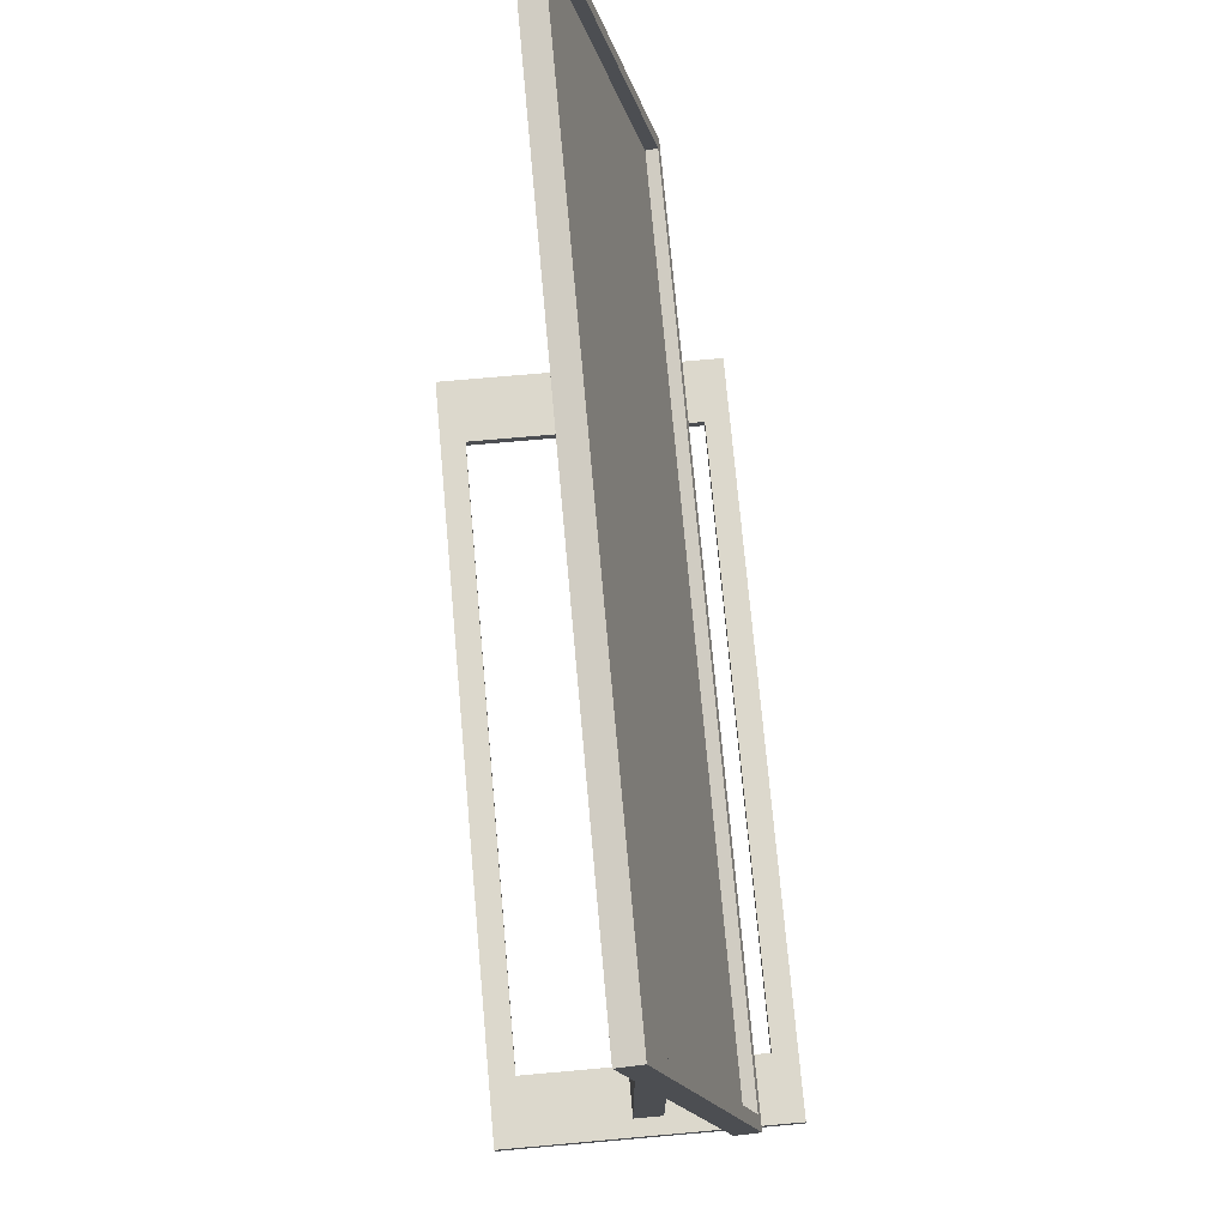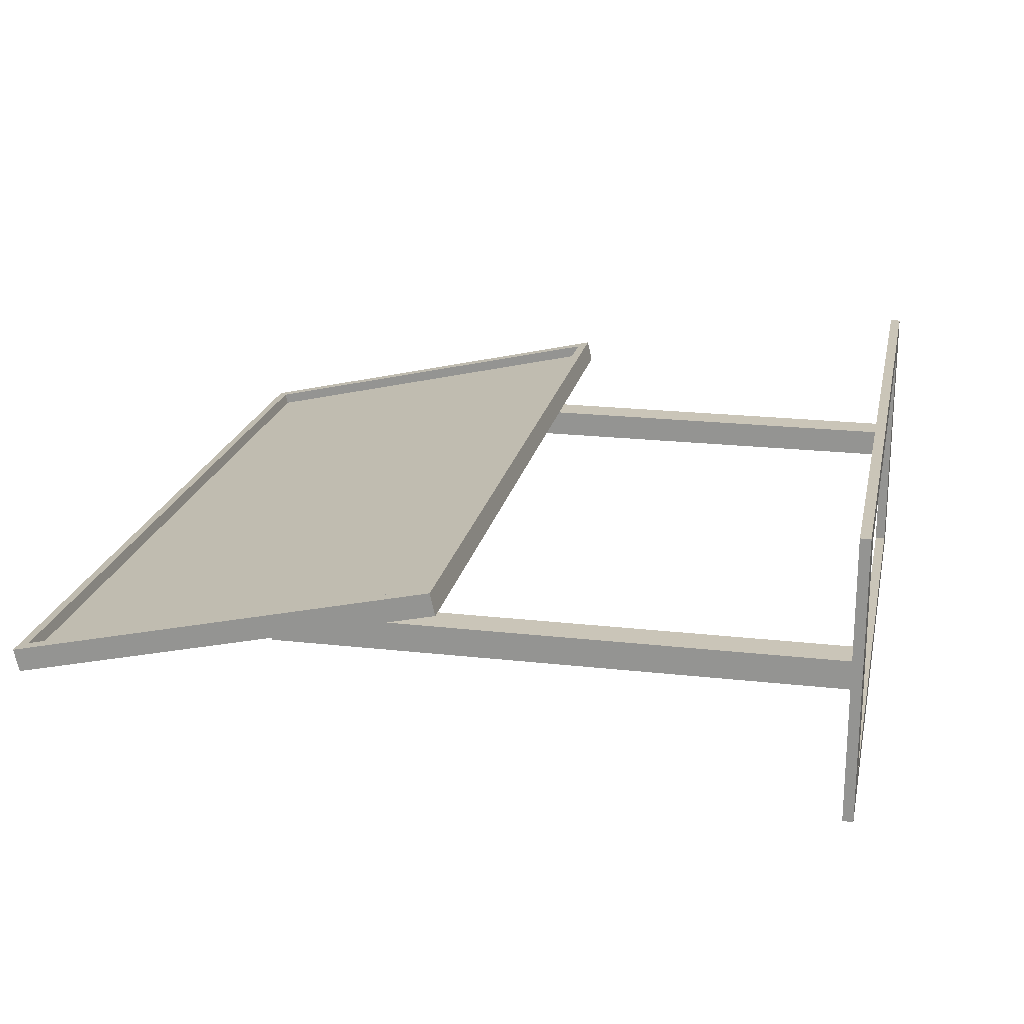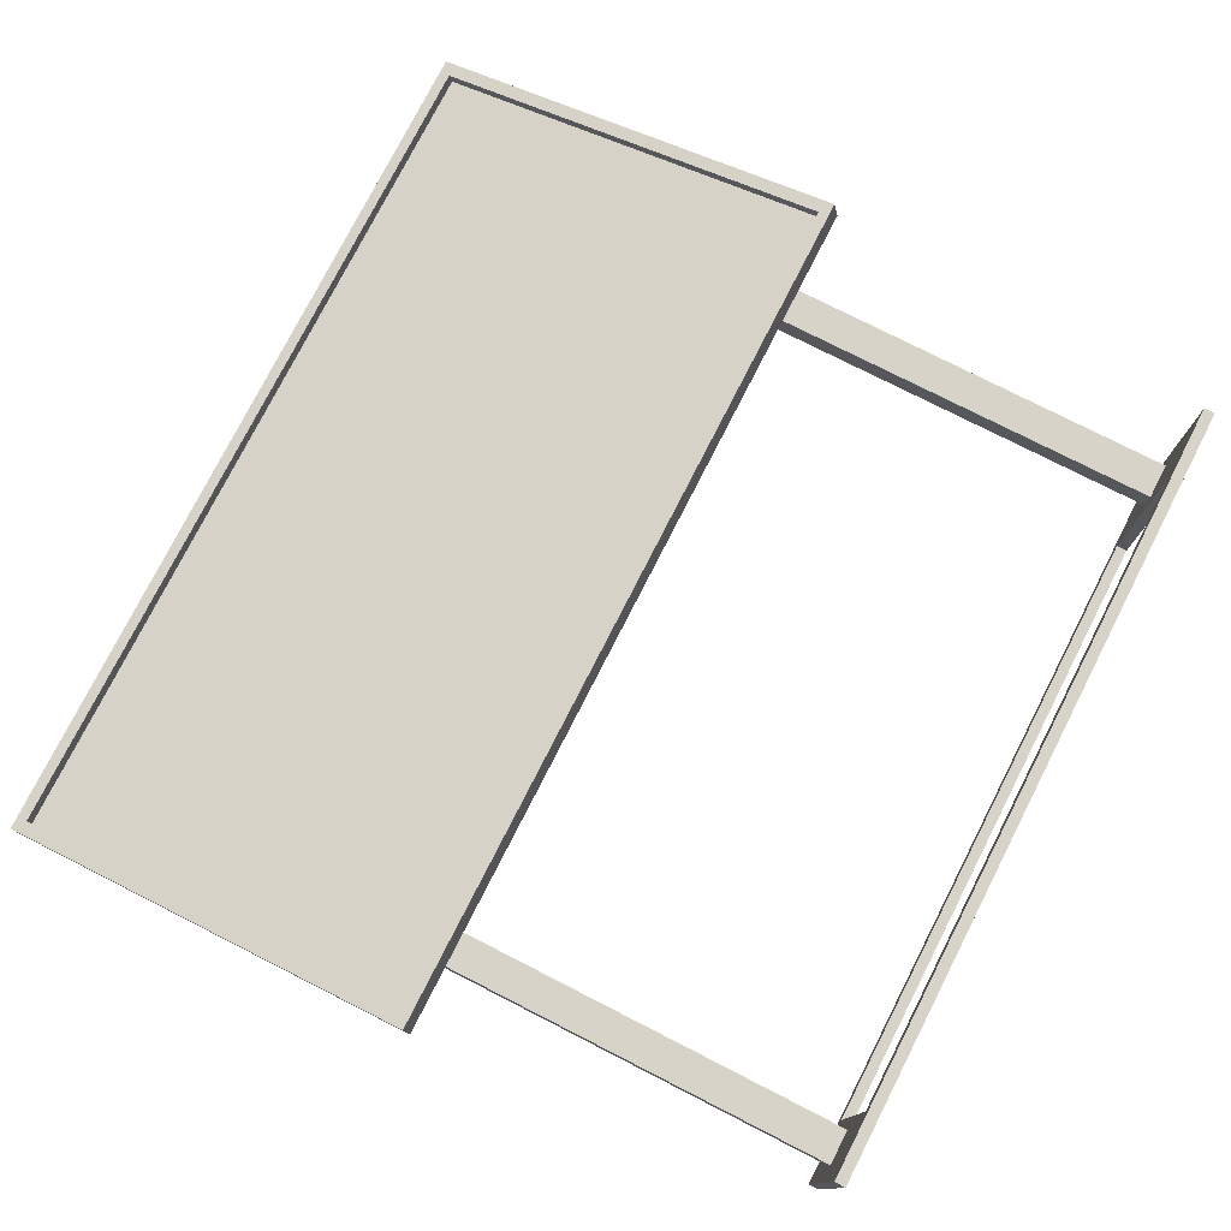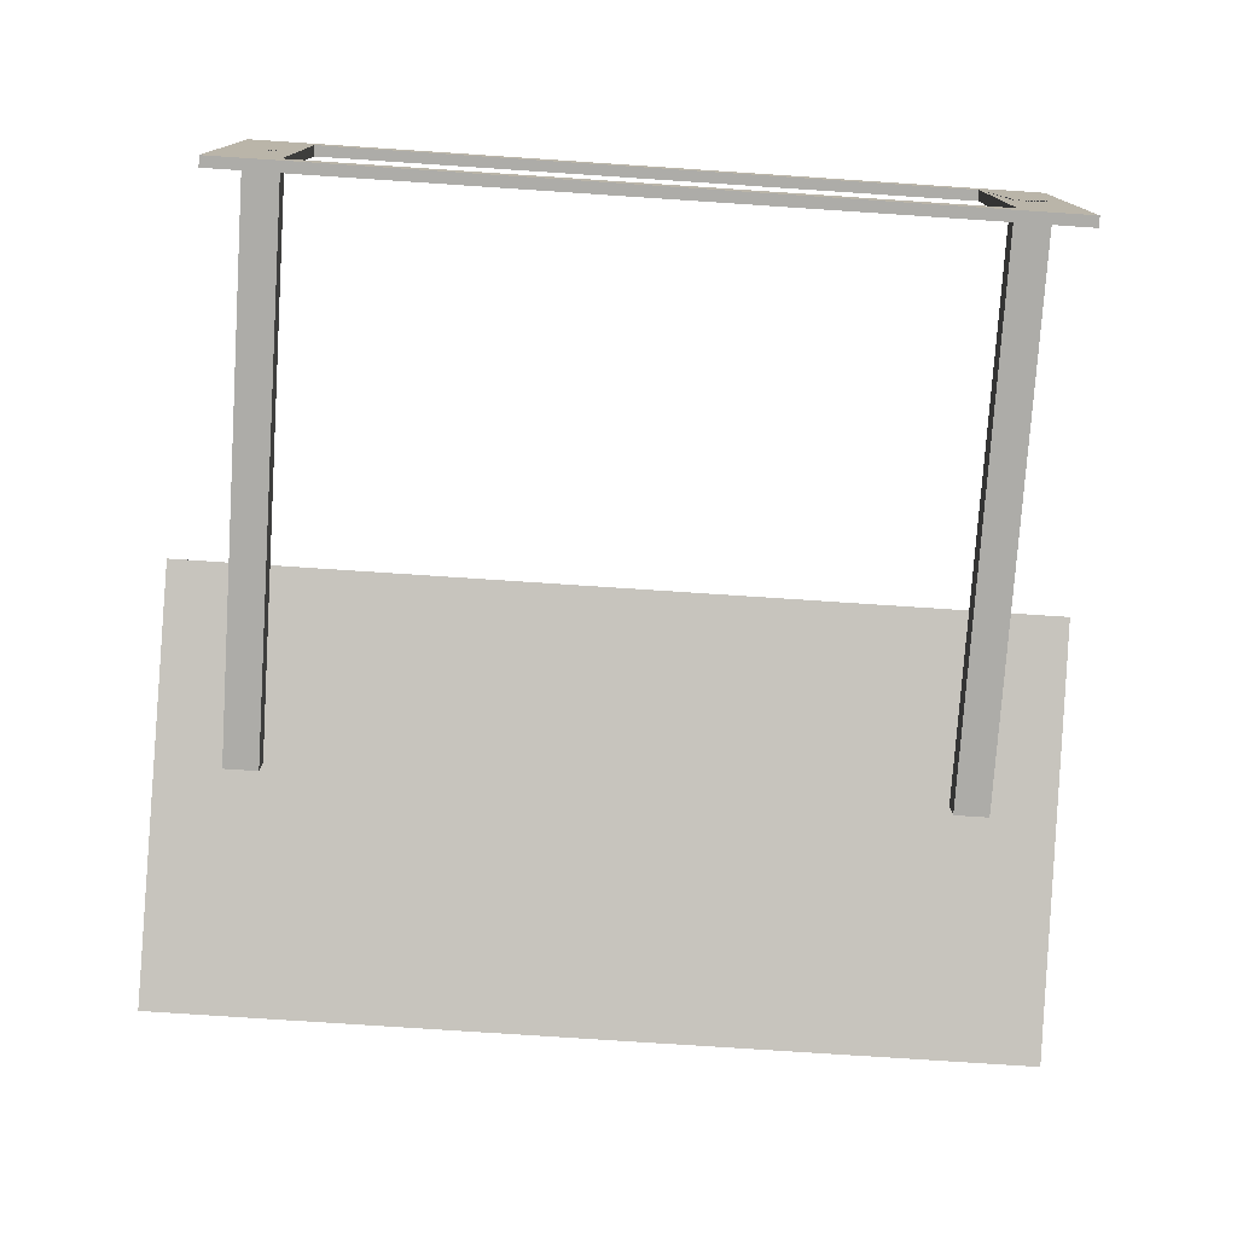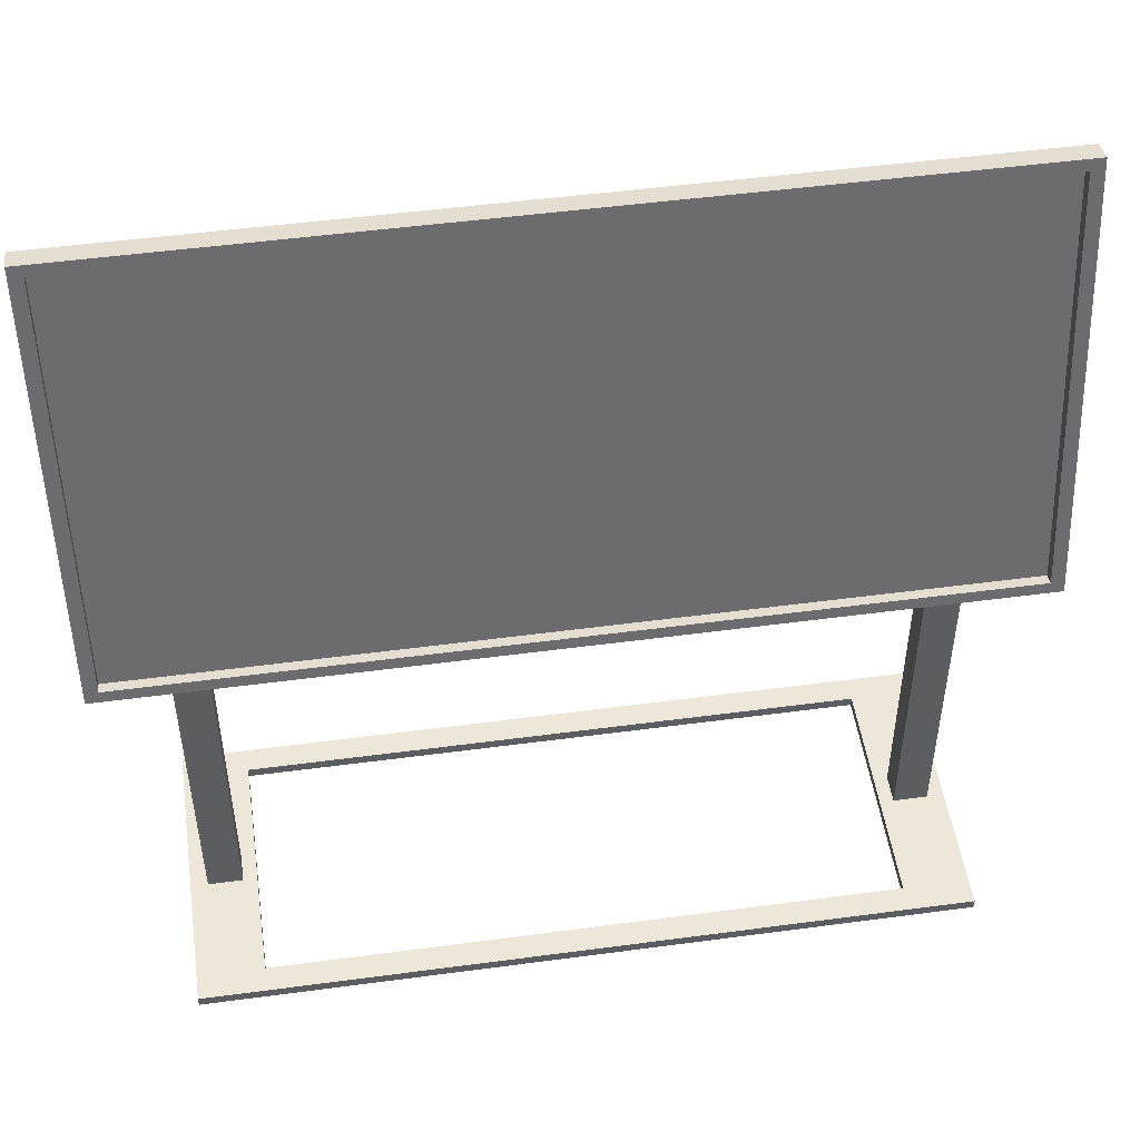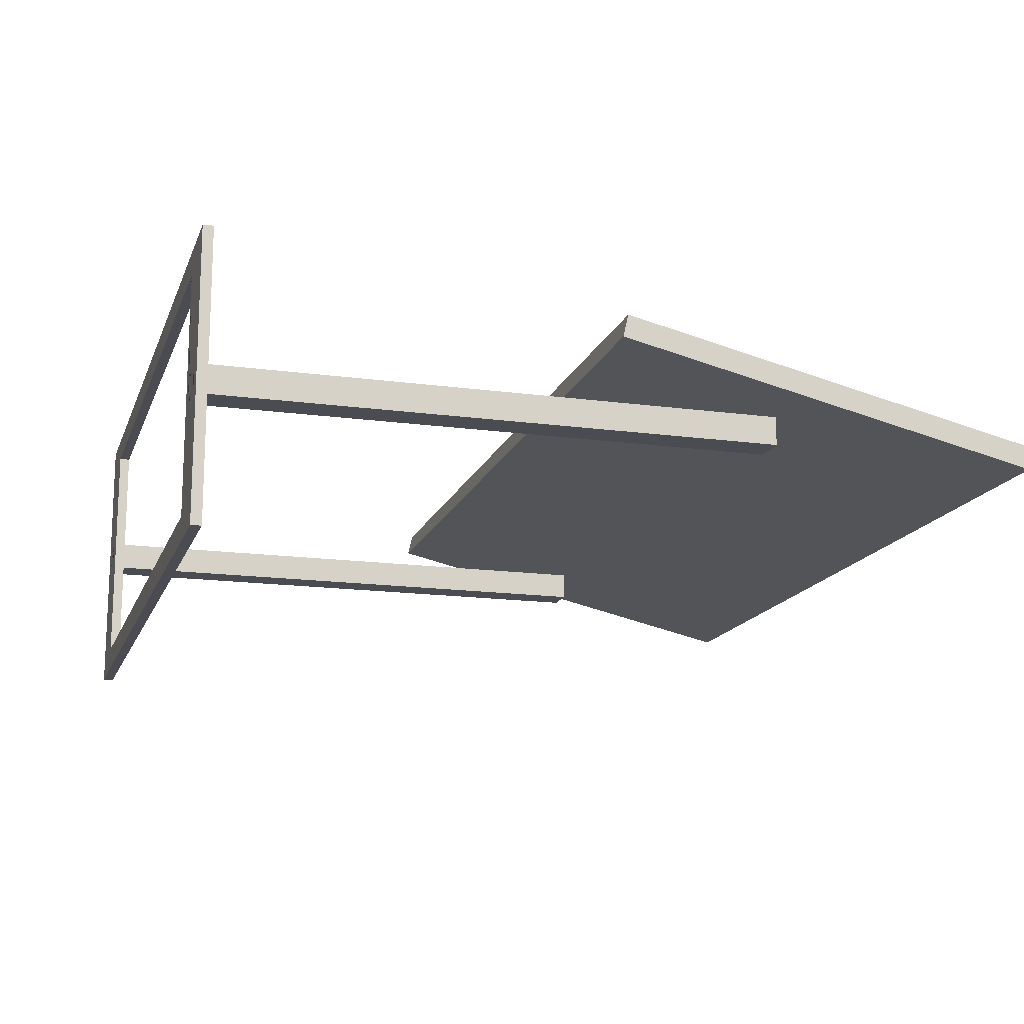
<metadata>
{"format":"obj","ext":"obj","renderer":"f3d","projection":"perspective","resolution":1024,"background":"white","views":[{"elev":72.7,"azim":-95.1,"up":"+Y"},{"elev":20.5,"azim":-78.3,"up":"+Z"},{"elev":76.9,"azim":-63.0,"up":"+Z"},{"elev":-76.7,"azim":-3.8,"up":"+Z"},{"elev":49.6,"azim":-8.4,"up":"+Y"},{"elev":-15.4,"azim":73.7,"up":"+Z"}]}
</metadata>
<code>
o Cube.001
v -0.7275 0.7048 0.113
v -0.7275 1.4 -0.04484
v -0.75 0.6821 0.09767
v -0.75 1.413 -0.06849
v 0.7275 0.7048 0.113
v 0.7275 1.4 -0.04484
v 0.75 0.6821 0.09767
v 0.75 1.413 -0.06849
v -0.75 0.6865 0.1172
v -0.75 1.418 -0.04899
v 0.75 1.418 -0.04899
v 0.75 0.6865 0.1172
v -0.75 0.691 0.1367
v -0.75 1.422 -0.02949
v 0.75 1.422 -0.02949
v 0.75 0.691 0.1367
v -0.7275 0.7092 0.1325
v -0.7275 1.404 -0.02533
v 0.7275 1.404 -0.02533
v 0.7275 0.7092 0.1325
f 9 10 4 3
f 3 4 8 7
f 7 8 11 12
f 5 6 2 1
f 3 7 12 9
f 8 4 10 11
f 2 6 19 18
f 9 12 16 13
f 10 9 13 14
f 1 2 18 17
f 17 18 14 13
f 19 20 16 15
f 20 17 13 16
f 18 19 15 14
f 6 5 20 19
f 11 10 14 15
f 12 11 15 16
f 5 1 17 20
o Plane
v 0.57 0 0.025
v -0.66 0 0.25
v 0.57 1 0.025
v -0.63 0 0.025
v 0.57 0 -0.025
v -0.63 1 0.025
v 0.57 1 -0.025
v 0.66 0 0.25
v 0.63 0 0.025
v -0.66 0 -0.25
v -0.63 0 -0.025
v 0.63 1 0.025
v -0.63 1 -0.025
v 0.63 0 -0.025
v 0.63 1 -0.025
v 0.66 0 -0.25
v -0.5453 0 -0.2066
v -0.57 0 0.025
v -0.57 1 0.025
v -0.5453 0 0.2066
v 0.5453 0 0.2066
v -0.57 0 -0.025
v 0.5453 0 -0.2066
v -0.57 1 -0.025
v -0.5453 0.01822 -0.2066
v -0.5453 0.01822 0.2066
v 0.5453 0.01822 0.2066
v 0.5453 0.01822 -0.2066
v -0.66 0.01822 -0.25
v -0.66 0.01822 0.25
v 0.66 0.01822 0.25
v 0.66 0.01822 -0.25
v -0.57 0.01822 0.025
v -0.57 0.01822 -0.025
v -0.63 0.01822 0.025
v -0.63 0.01822 -0.025
v -0.5909 0 0.025
v -0.5965 0 0.002936
v 0.57 0.01822 0.025
v 0.57 0.01822 -0.025
v 0.63 0.01822 0.025
v 0.63 0.01822 -0.025
v 0.5909 0 -0.025
v 0.5965 0 -0.002936
f 42 37 40 38
f 57 38 40 22 30 37 42 31 24
f 57 24 31 42 38 58
f 57 58 38
f 41 28 22 40
f 43 25 21 41
f 25 43 36 28 41 21 29 34 63
f 63 34 29 21 25 64
f 63 64 25
f 37 30 36 43
f 53 46 45 54
f 56 54 45 49 50 46 53 55
f 47 46 50 51
f 59 47 51 52 48 60 62 61
f 48 47 59 60
f 45 48 52 49
f 36 30 49 52
f 22 28 51 50
f 37 43 48 45
f 41 40 46 47
f 28 36 52 51
f 30 22 50 49
f 43 41 47 48
f 40 37 45 46
f 55 26 33 56
f 56 33 44 54
f 54 44 39 53
f 53 39 26 55
f 44 33 26 39
f 59 23 27 60
f 60 27 35 62
f 62 35 32 61
f 61 32 23 59
f 35 27 23 32

</code>
